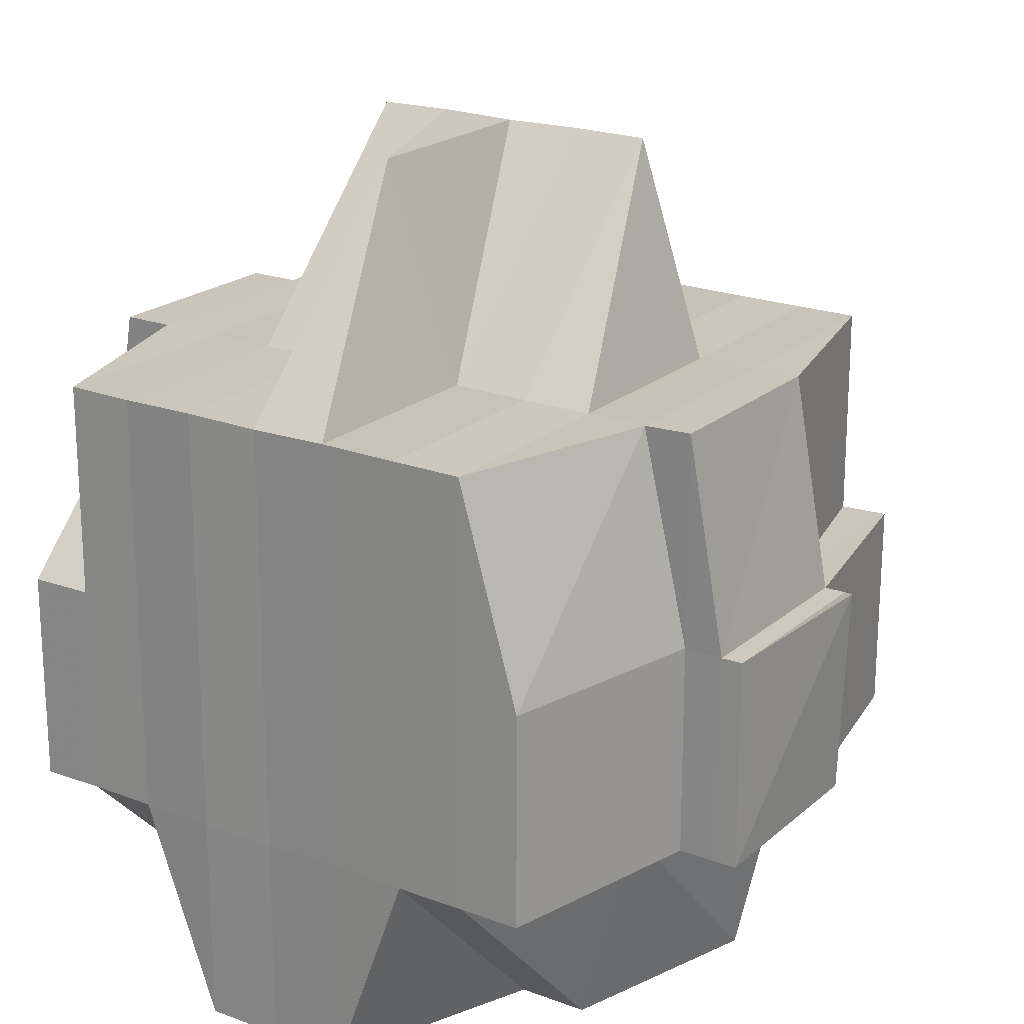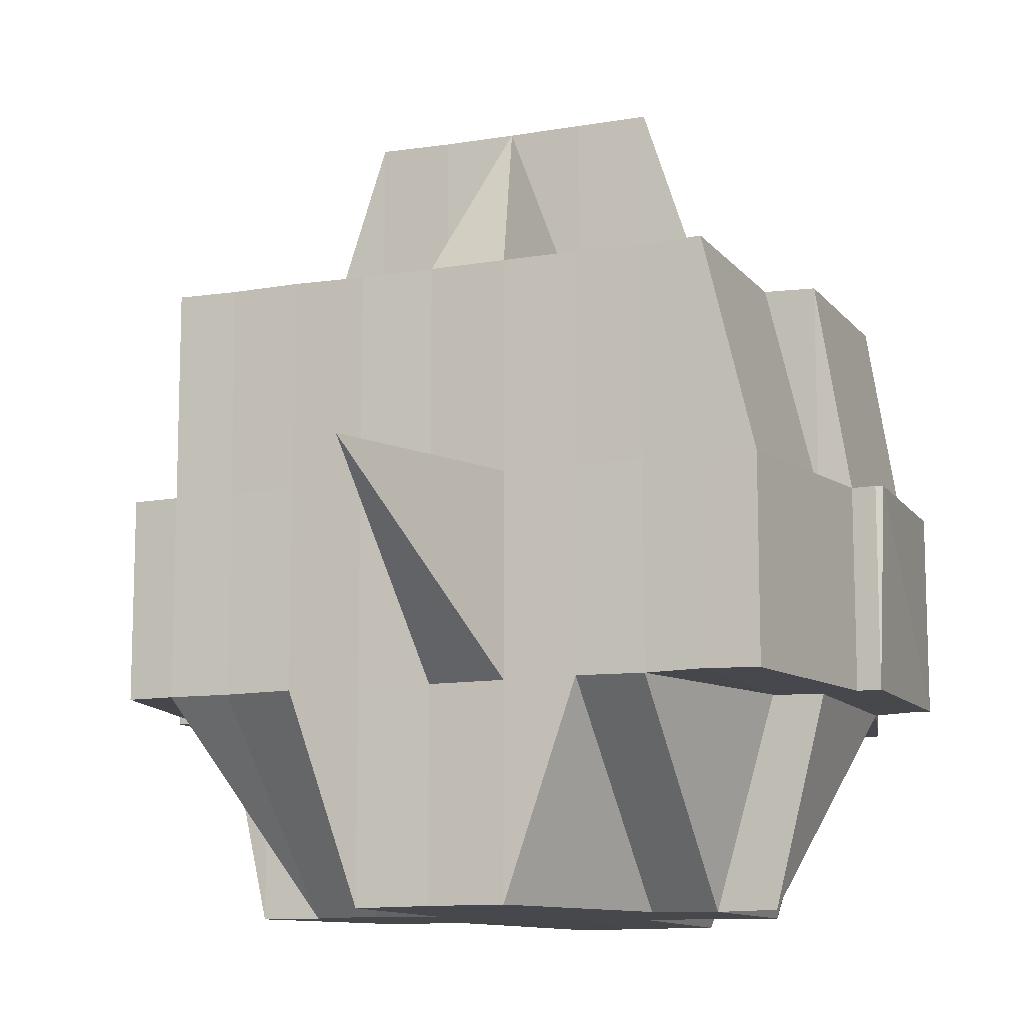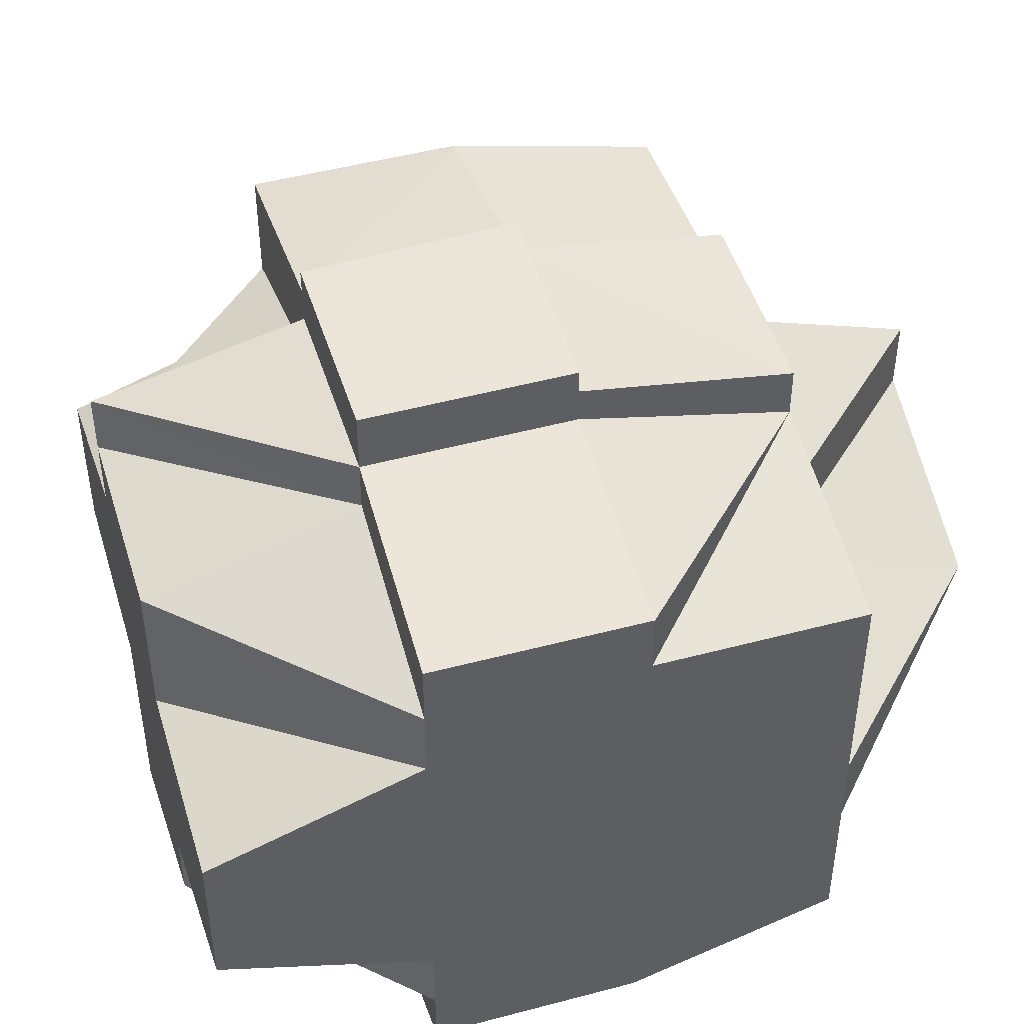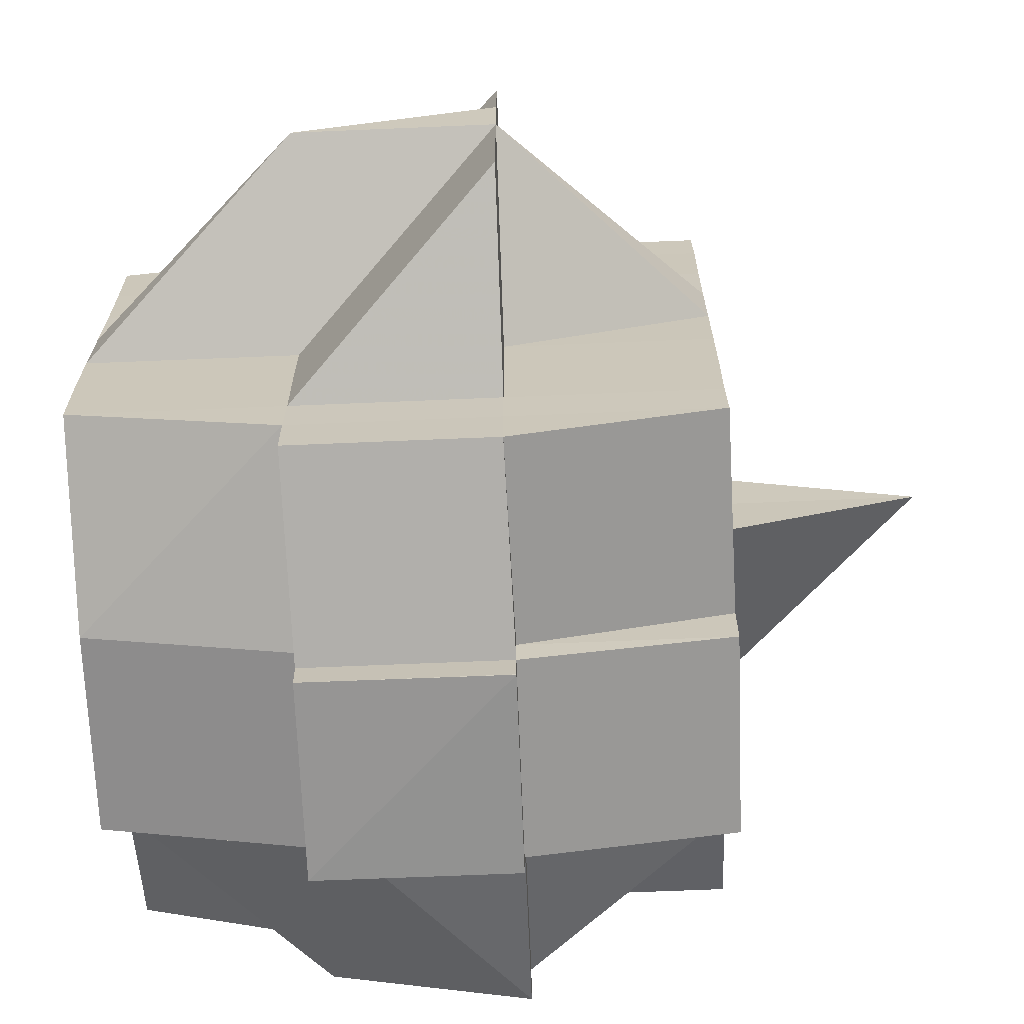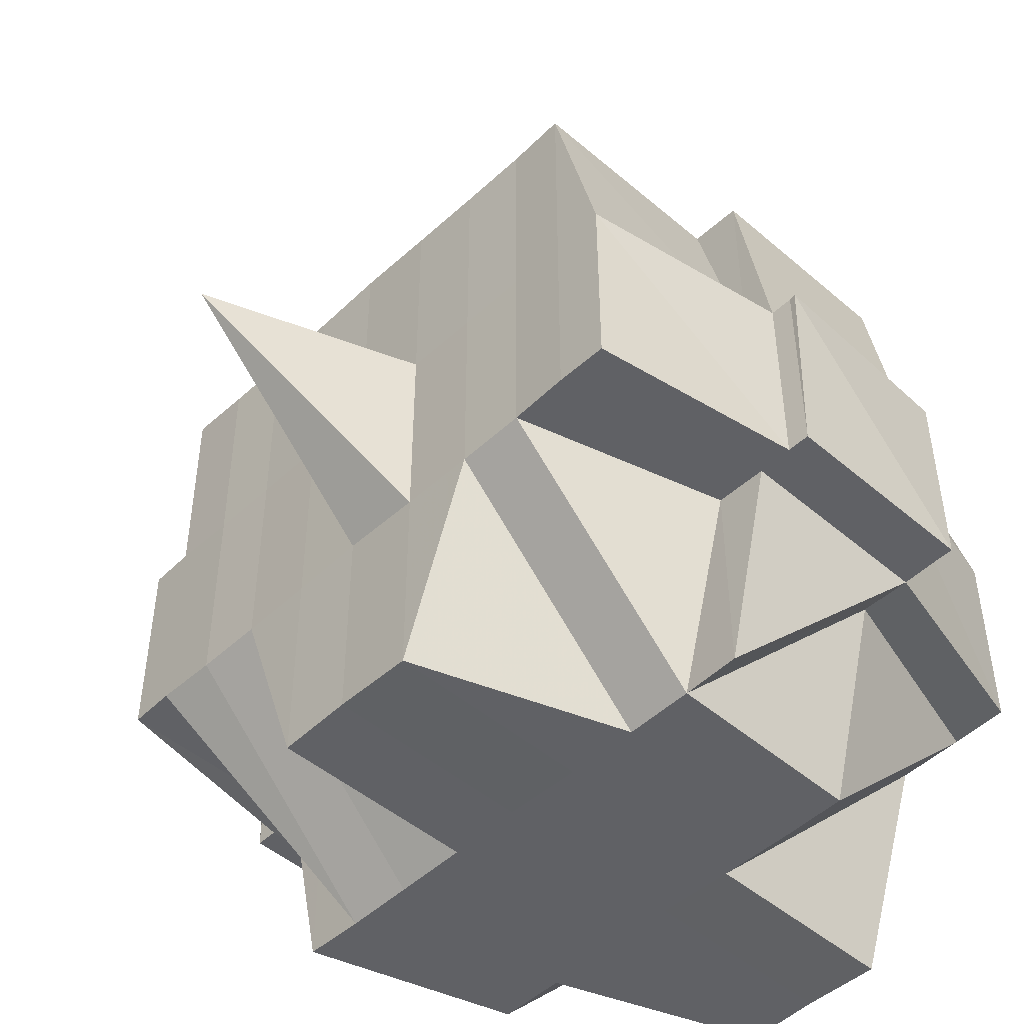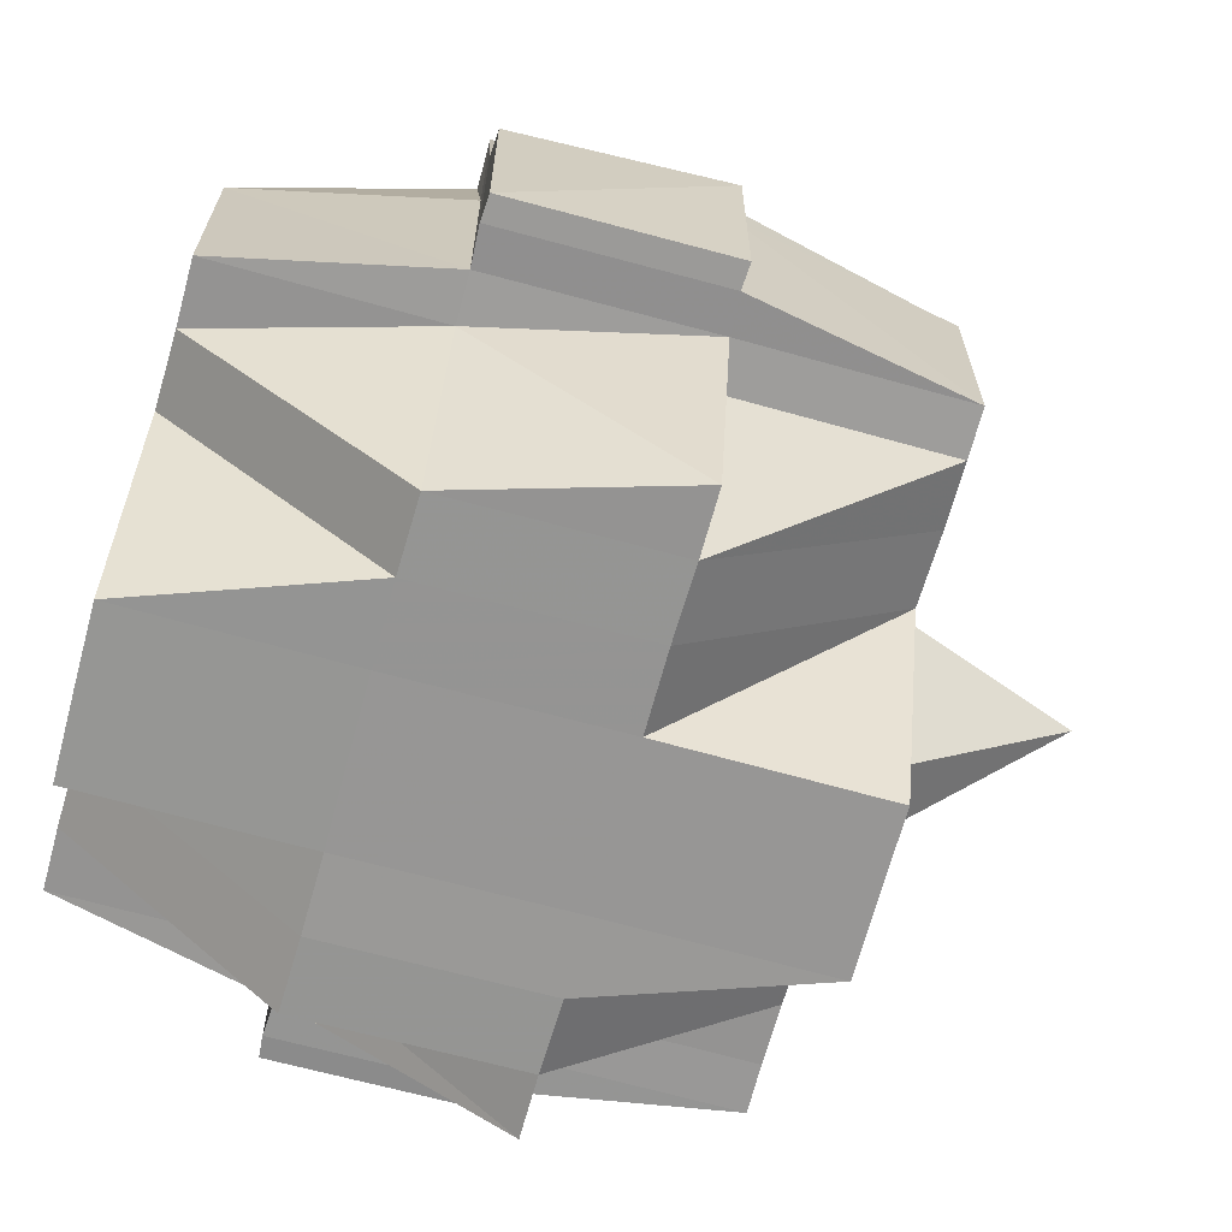
<metadata>
{"format":"obj","ext":"obj","renderer":"f3d","projection":"perspective","resolution":1024,"background":"white","views":[{"elev":20.7,"azim":123.7,"up":"+Y"},{"elev":-11.2,"azim":-67.7,"up":"+Y"},{"elev":46.4,"azim":73.1,"up":"+Z"},{"elev":-67.9,"azim":-177.4,"up":"+Z"},{"elev":-48.3,"azim":-43.8,"up":"+Y"},{"elev":-67.7,"azim":164.6,"up":"+Y"}]}
</metadata>
<code>
o 624
v 2228 1854 11.64
v 2228 1854 11.64
v 2228 1854 11.64
v 2228 1854 11.64
v 2228 1854 11.64
v 2228 1854 11.64
v 2228 1854 11.64
v 2228 1854 11.64
v 2228 1854 11.64
v 2228 1854 11.64
v 2228 1854 11.64
v 2228 1854 11.64
v 2228 1854 11.64
v 2228 1854 11.64
v 2228 1854 11.64
v 2228 1854 11.64
v 2228 1854 11.65
v 2228 1854 11.64
v 2228 1854 11.64
v 2228 1854 11.64
v 2228 1854 11.65
v 2228 1854 11.65
v 2228 1854 11.65
v 2228 1854 11.64
v 2228 1854 11.65
v 2228 1854 11.65
v 2228 1854 11.65
v 2228 1854 11.65
v 2228 1854 11.65
v 2228 1854 11.65
v 2228 1854 11.65
v 2228 1854 11.65
v 2228 1854 11.64
v 2228 1854 11.64
v 2228 1854 11.64
v 2228 1854 11.64
v 2228 1854 11.65
v 2228 1854 11.65
v 2228 1854 11.64
v 2228 1854 11.64
v 2228 1854 11.64
v 2228 1854 11.65
v 2228 1854 11.65
v 2228 1854 11.65
v 2228 1854 11.65
v 2228 1854 11.65
v 2228 1854 11.66
v 2228 1854 11.66
v 2228 1854 11.65
v 2228 1854 11.65
v 2228 1854 11.65
v 2228 1854 11.65
v 2228 1854 11.65
v 2228 1854 11.65
v 2228 1854 11.66
v 2228 1854 11.66
v 2228 1854 11.66
v 2228 1854 11.65
v 2228 1854 11.65
v 2228 1854 11.65
v 2228 1854 11.66
v 2228 1854 11.65
v 2228 1854 11.66
v 2228 1854 11.66
v 2228 1854 11.66
v 2228 1854 11.65
v 2228 1854 11.65
v 2228 1854 11.66
v 2228 1854 11.65
v 2228 1854 11.65
v 2228 1854 11.65
v 2228 1854 11.65
v 2228 1854 11.66
v 2228 1854 11.66
v 2228 1854 11.66
v 2228 1854 11.66
v 2228 1854 11.67
v 2228 1854 11.66
v 2228 1854 11.65
v 2228 1854 11.65
v 2228 1854 11.65
v 2228 1854 11.65
v 2228 1854 11.65
v 2228 1854 11.65
v 2228 1854 11.65
v 2228 1854 11.66
v 2228 1854 11.66
v 2228 1854 11.66
v 2228 1854 11.66
v 2228 1854 11.65
v 2228 1854 11.65
v 2228 1854 11.66
v 2228 1854 11.65
v 2228 1854 11.66
v 2228 1854 11.66
v 2228 1854 11.66
v 2228 1854 11.67
v 2228 1854 11.66
v 2228 1854 11.66
v 2228 1854 11.67
v 2228 1854 11.67
v 2228 1854 11.67
v 2228 1854 11.67
v 2228 1854 11.67
v 2228 1854 11.67
v 2228 1854 11.67
v 2228 1854 11.67
v 2228 1854 11.67
v 2228 1854 11.67
v 2228 1854 11.67
v 2228 1854 11.67
v 2228 1854 11.67
v 2228 1854 11.66
v 2228 1854 11.66
v 2228 1854 11.65
v 2228 1854 11.66
v 2228 1854 11.66
v 2228 1854 11.65
v 2228 1854 11.65
v 2228 1854 11.65
v 2228 1854 11.65
v 2228 1854 11.65
v 2228 1854 11.66
v 2228 1854 11.65
v 2228 1854 11.65
v 2228 1854 11.67
v 2228 1854 11.67
v 2228 1854 11.67
v 2228 1854 11.67
v 2228 1854 11.65
v 2228 1854 11.65
v 2228 1854 11.65
v 2228 1854 11.65
v 2228 1854 11.65
v 2228 1854 11.64
v 2228 1854 11.64
v 2228 1854 11.64
v 2228 1854 11.64
v 2228 1854 11.65
v 2228 1854 11.65
v 2228 1854 11.65
v 2228 1854 11.65
v 2228 1854 11.65
v 2228 1854 11.65
v 2228 1854 11.65
v 2228 1854 11.65
v 2228 1854 11.65
v 2228 1854 11.65
v 2228 1854 11.65
v 2228 1854 11.65
v 2228 1854 11.65
v 2228 1854 11.65
v 2228 1854 11.65
v 2228 1854 11.65
v 2228 1854 11.65
v 2228 1854 11.65
v 2228 1854 11.66
v 2228 1854 11.66
v 2228 1854 11.66
v 2228 1854 11.65
v 2228 1854 11.66
v 2228 1854 11.65
v 2228 1854 11.66
v 2228 1854 11.67
v 2228 1854 11.66
v 2228 1854 11.66
v 2228 1854 11.67
v 2228 1854 11.67
v 2228 1854 11.67
v 2228 1854 11.67
v 2228 1854 11.66
v 2228 1854 11.66
v 2228 1854 11.66
v 2228 1854 11.67
v 2228 1854 11.67
v 2228 1854 11.66
v 2228 1854 11.66
v 2228 1854 11.67
v 2228 1854 11.67
v 2228 1854 11.67
v 2228 1854 11.67
v 2228 1854 11.67
v 2228 1854 11.67
v 2228 1854 11.67
v 2228 1854 11.67
v 2228 1854 11.67
v 2228 1854 11.67
v 2228 1854 11.68
v 2228 1854 11.67
v 2228 1854 11.67
v 2228 1854 11.67
v 2228 1854 11.67
v 2228 1854 11.68
v 2228 1854 11.67
v 2228 1854 11.67
v 2228 1854 11.67
v 2228 1854 11.67
v 2228 1854 11.67
v 2228 1854 11.67
v 2228 1854 11.67
v 2228 1854 11.67
v 2228 1854 11.67
v 2228 1854 11.67
v 2228 1854 11.67
v 2228 1854 11.67
v 2228 1854 11.67
v 2228 1854 11.67
v 2228 1854 11.67
v 2228 1854 11.67
v 2228 1854 11.66
v 2228 1854 11.64
v 2228 1854 11.64
v 2228 1854 11.64
v 2228 1854 11.64
v 2228 1854 11.64
v 2228 1854 11.64
v 2228 1854 11.64
v 2228 1854 11.64
v 2228 1854 11.64
v 2228 1854 11.64
v 2228 1854 11.64
v 2228 1854 11.64
v 2228 1854 11.64
v 2228 1854 11.64
v 2228 1854 11.64
v 2228 1854 11.64
v 2228 1854 11.64
v 2228 1854 11.64
v 2228 1854 11.64
v 2228 1854 11.64
v 2228 1854 11.64
v 2228 1854 11.65
v 2228 1854 11.64
v 2228 1854 11.64
v 2228 1854 11.65
v 2228 1854 11.64
v 2228 1854 11.65
v 2228 1854 11.65
v 2228 1854 11.65
v 2228 1854 11.64
v 2228 1854 11.64
v 2228 1854 11.65
v 2228 1854 11.65
v 2228 1854 11.65
v 2228 1854 11.65
v 2228 1854 11.65
v 2228 1854 11.65
v 2228 1854 11.65
v 2228 1854 11.65
v 2228 1854 11.65
v 2228 1854 11.65
v 2228 1854 11.65
v 2228 1854 11.65
v 2228 1854 11.66
v 2228 1854 11.66
v 2228 1854 11.66
v 2228 1854 11.65
v 2228 1854 11.66
v 2228 1854 11.66
v 2228 1854 11.66
v 2228 1854 11.67
v 2228 1854 11.66
v 2228 1854 11.66
v 2228 1854 11.66
v 2228 1854 11.67
v 2228 1854 11.67
v 2228 1854 11.67
v 2228 1854 11.67
v 2228 1854 11.67
v 2228 1854 11.67
v 2228 1854 11.67
v 2228 1854 11.67
v 2228 1854 11.67
v 2228 1854 11.67
v 2228 1854 11.67
v 2228 1854 11.67
v 2228 1854 11.67
v 2228 1854 11.67
v 2228 1854 11.67
v 2228 1854 11.67
v 2228 1854 11.67
v 2228 1854 11.67
v 2228 1854 11.67
v 2228 1854 11.67
v 2228 1854 11.67
v 2228 1854 11.67
v 2228 1854 11.67
v 2228 1854 11.67
v 2228 1854 11.68
v 2228 1854 11.68
v 2228 1854 11.67
v 2228 1854 11.68
v 2228 1854 11.68
v 2228 1854 11.67
v 2228 1854 11.67
v 2228 1854 11.67
v 2228 1854 11.68
v 2228 1854 11.68
v 2228 1854 11.67
v 2228 1854 11.68
v 2228 1854 11.68
v 2228 1854 11.67
v 2228 1854 11.68
v 2228 1854 11.67
v 2228 1854 11.68
v 2228 1854 11.68
v 2228 1854 11.68
v 2228 1854 11.68
v 2228 1854 11.67
v 2228 1854 11.65
v 2228 1854 11.65
v 2228 1854 11.64
v 2228 1854 11.65
v 2228 1854 11.65
v 2228 1854 11.66
v 2228 1854 11.66
v 2228 1854 11.65
v 2228 1854 11.66
v 2228 1854 11.66
v 2228 1854 11.66
v 2228 1854 11.66
v 2228 1854 11.67
v 2228 1854 11.67
v 2228 1854 11.67
v 2228 1854 11.67
v 2228 1854 11.67
v 2228 1854 11.67
v 2228 1854 11.67
v 2228 1854 11.67
v 2228 1854 11.67
v 2228 1854 11.67
v 2228 1854 11.68
v 2228 1854 11.68
v 2228 1854 11.68
v 2228 1854 11.68
v 2228 1854 11.68
v 2228 1854 11.68
v 2228 1854 11.68
v 2228 1854 11.68
v 2228 1854 11.68
v 2228 1854 11.68
v 2228 1854 11.68
v 2228 1854 11.68
v 2228 1854 11.68
v 2228 1854 11.68
v 2228 1854 11.68
v 2228 1854 11.68
v 2228 1854 11.68
f 1 2 3
f 4 5 3
f 6 7 1
f 8 9 5
f 7 10 11
f 11 12 2
f 13 14 12
f 15 16 8
f 16 17 18
f 19 15 20
f 21 22 14
f 23 21 24
f 25 26 21
f 21 27 28
f 29 27 21
f 27 30 28
f 28 30 31
f 32 31 33
f 33 34 35
f 36 37 34
f 30 38 37
f 39 40 35
f 41 42 40
f 43 44 38
f 45 46 44
f 47 48 46
f 43 45 49
f 49 50 51
f 52 53 50
f 54 55 52
f 55 56 57
f 58 45 43
f 59 58 60
f 58 61 45
f 62 63 58
f 63 64 61
f 65 61 58
f 66 58 43
f 66 43 30
f 30 43 67
f 27 66 30
f 61 68 69
f 70 66 27
f 29 70 27
f 70 71 66
f 72 70 29
f 73 74 68
f 61 73 75
f 76 73 61
f 76 77 73
f 73 77 78
f 79 72 29
f 72 80 70
f 80 71 70
f 81 80 72
f 71 82 83
f 84 81 72
f 84 72 79
f 85 86 80
f 80 87 71
f 86 88 87
f 89 87 80
f 79 90 91
f 87 92 71
f 71 92 93
f 92 94 82
f 87 95 92
f 96 95 87
f 88 97 95
f 95 98 92
f 98 99 94
f 92 98 65
f 95 100 98
f 101 100 95
f 100 102 98
f 98 102 76
f 102 77 76
f 100 103 102
f 102 104 77
f 103 104 102
f 104 105 77
f 104 106 105
f 107 106 108
f 106 109 110
f 77 105 111
f 103 112 104
f 77 111 78
f 78 111 113
f 78 113 57
f 57 113 114
f 57 114 115
f 113 116 117
f 115 117 118
f 115 118 119
f 120 119 121
f 122 123 115
f 124 122 125
f 126 127 116
f 128 129 127
f 130 124 131
f 132 130 133
f 67 131 133
f 134 133 135
f 136 133 137
f 136 138 9
f 133 139 138
f 133 131 140
f 131 141 140
f 142 143 141
f 141 144 140
f 140 144 145
f 141 146 144
f 143 147 146
f 148 146 141
f 149 150 148
f 146 151 152
f 153 154 151
f 155 153 146
f 146 153 156
f 147 157 153
f 157 158 159
f 114 159 153
f 153 159 160
f 159 161 160
f 160 161 162
f 159 163 161
f 158 164 163
f 165 163 159
f 166 167 165
f 167 168 169
f 170 169 171
f 172 171 173
f 174 175 170
f 176 174 177
f 175 178 179
f 180 181 179
f 180 182 183
f 179 181 184
f 181 185 184
f 179 184 186
f 187 188 182
f 189 188 190
f 191 190 192
f 193 188 194
f 195 193 196
f 196 197 198
f 199 194 200
f 199 200 201
f 202 187 199
f 203 202 199
f 204 203 205
f 205 201 206
f 205 199 128
f 207 199 205
f 208 209 207
f 111 206 210
f 111 205 126
f 105 205 111
f 211 212 213
f 212 214 215
f 216 217 218
f 217 219 220
f 220 221 222
f 222 223 224
f 225 222 226
f 227 221 225
f 226 228 229
f 221 230 228
f 231 232 221
f 233 234 223
f 233 235 234
f 236 233 11
f 236 237 233
f 221 145 236
f 140 145 221
f 145 238 230
f 239 237 240
f 237 91 241
f 242 243 237
f 237 79 244
f 245 79 237
f 245 84 79
f 246 84 245
f 247 246 245
f 247 248 238
f 156 246 247
f 145 247 249
f 144 247 145
f 250 251 247
f 251 252 246
f 246 162 84
f 160 162 246
f 162 253 84
f 253 81 84
f 253 254 81
f 162 255 253
f 255 254 253
f 161 255 162
f 254 256 257
f 258 259 255
f 255 260 254
f 259 261 260
f 262 260 255
f 260 263 254
f 254 263 89
f 263 264 256
f 263 265 264
f 260 266 263
f 267 266 260
f 266 101 263
f 261 268 266
f 266 269 101
f 268 270 269
f 271 269 266
f 269 272 101
f 101 272 100
f 272 103 100
f 272 112 103
f 269 273 272
f 185 273 269
f 274 112 275
f 276 277 185
f 277 278 279
f 185 280 273
f 273 280 281
f 273 282 283
f 280 284 282
f 112 284 285
f 112 285 286
f 287 288 112
f 289 290 284
f 280 289 291
f 292 293 290
f 294 280 295
f 296 297 280
f 297 292 298
f 299 300 294
f 300 301 302
f 298 303 304
f 305 306 303
f 288 305 304
f 306 307 308
f 304 308 309
f 304 309 109
f 310 311 312
f 313 314 311
f 315 316 317
f 318 319 316
f 163 320 321
f 186 322 320
f 163 186 262
f 323 186 163
f 164 324 186
f 186 184 267
f 184 325 322
f 184 279 325
f 326 327 328
f 329 330 331
f 332 333 334
f 333 335 336
f 334 337 338
f 339 340 337
f 341 340 335
f 342 341 343
f 344 345 346
f 346 347 348

</code>
